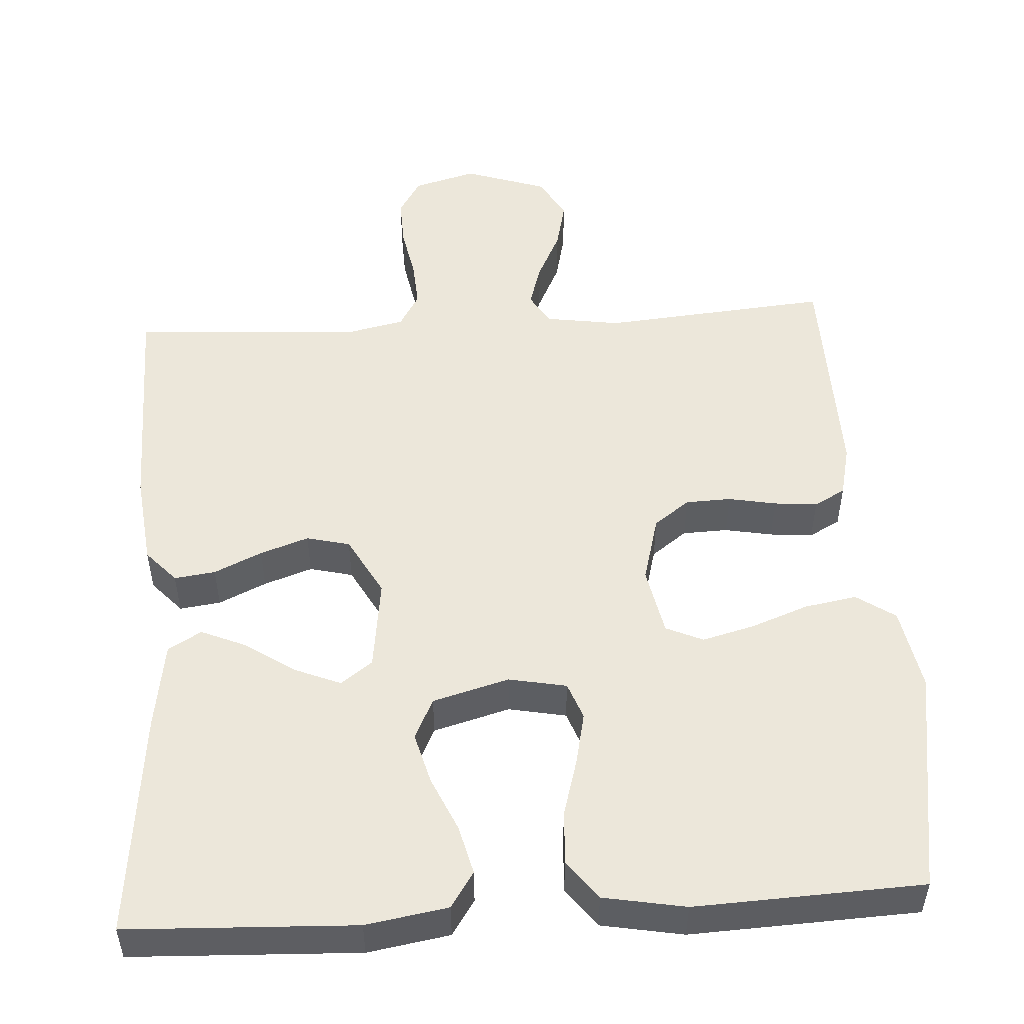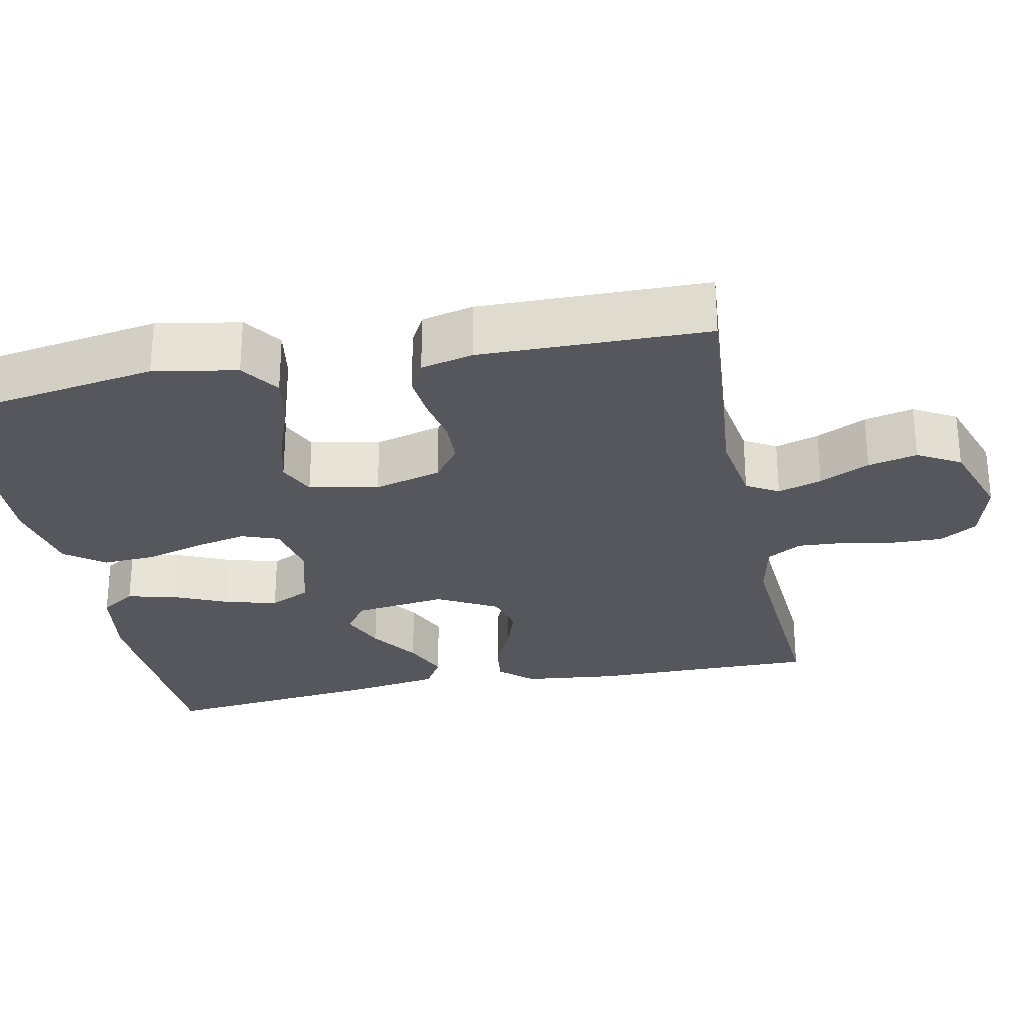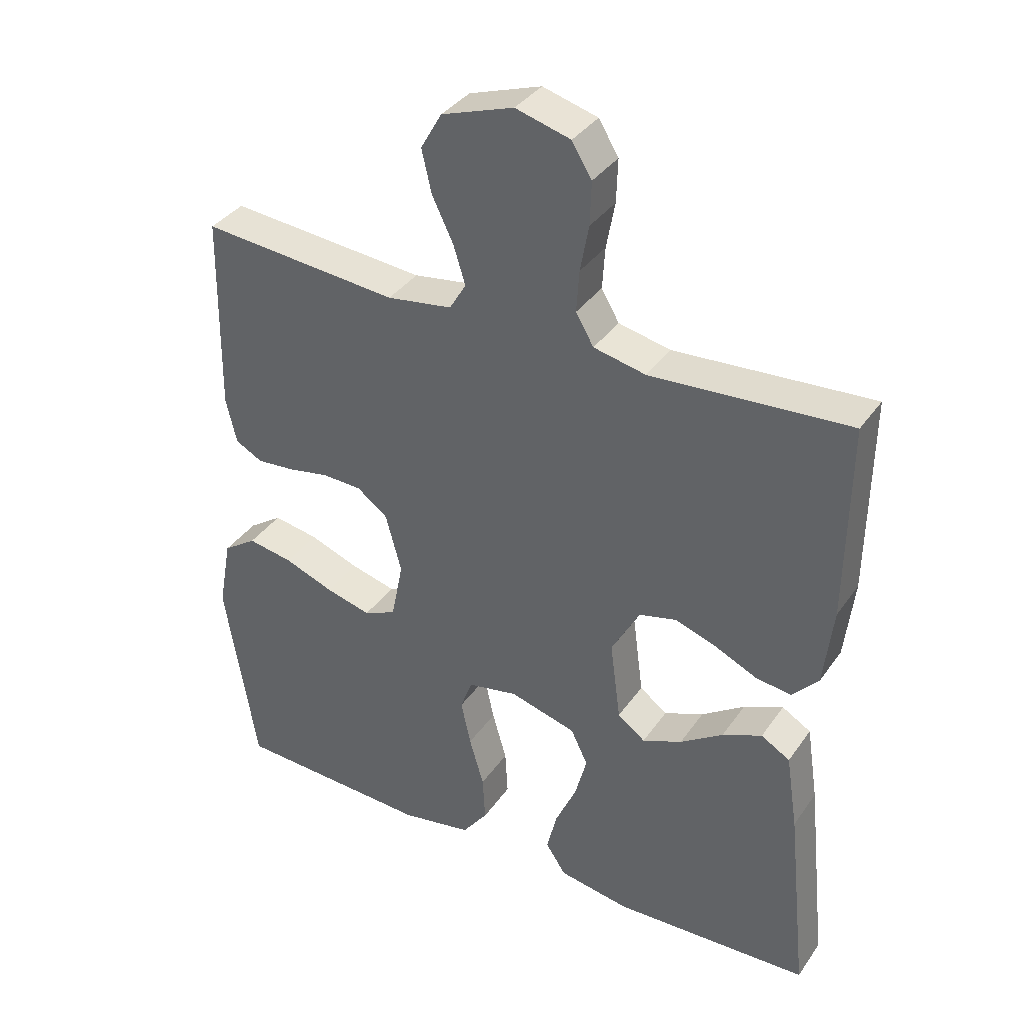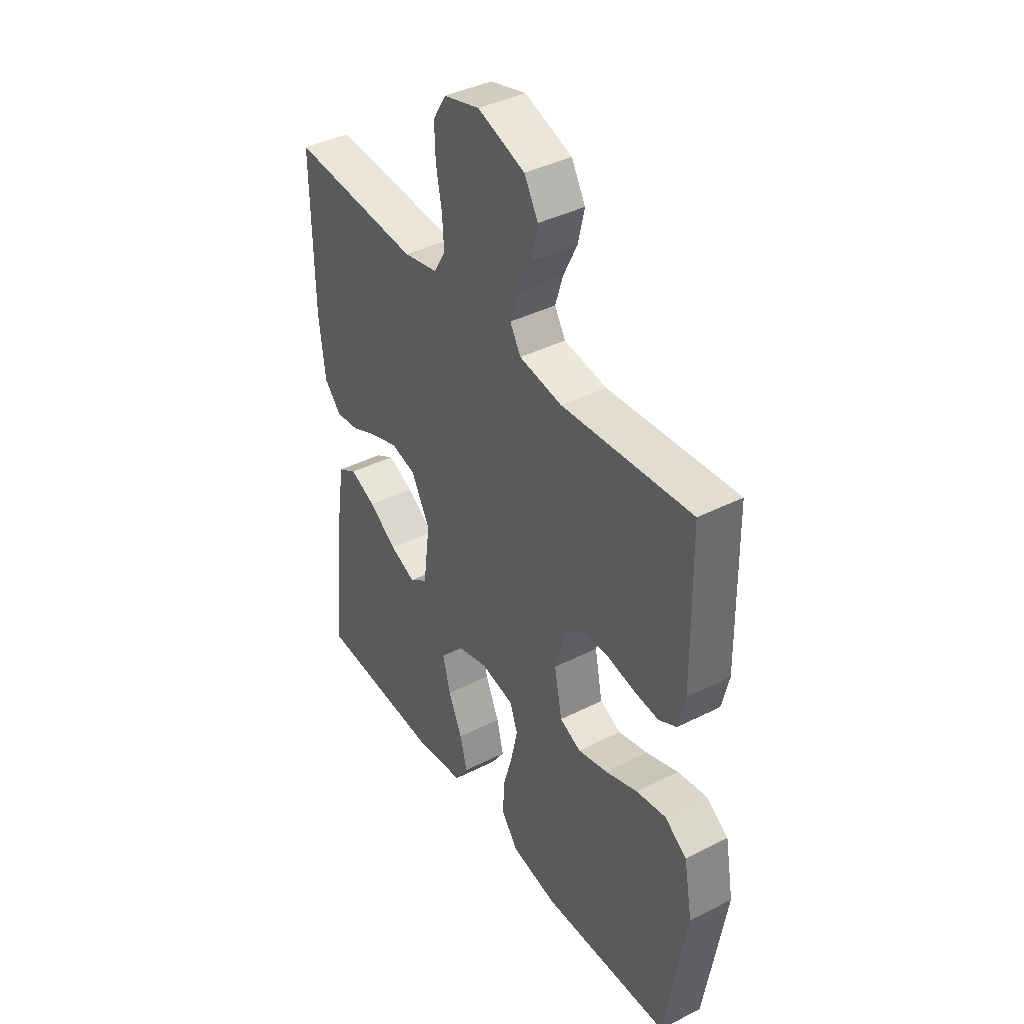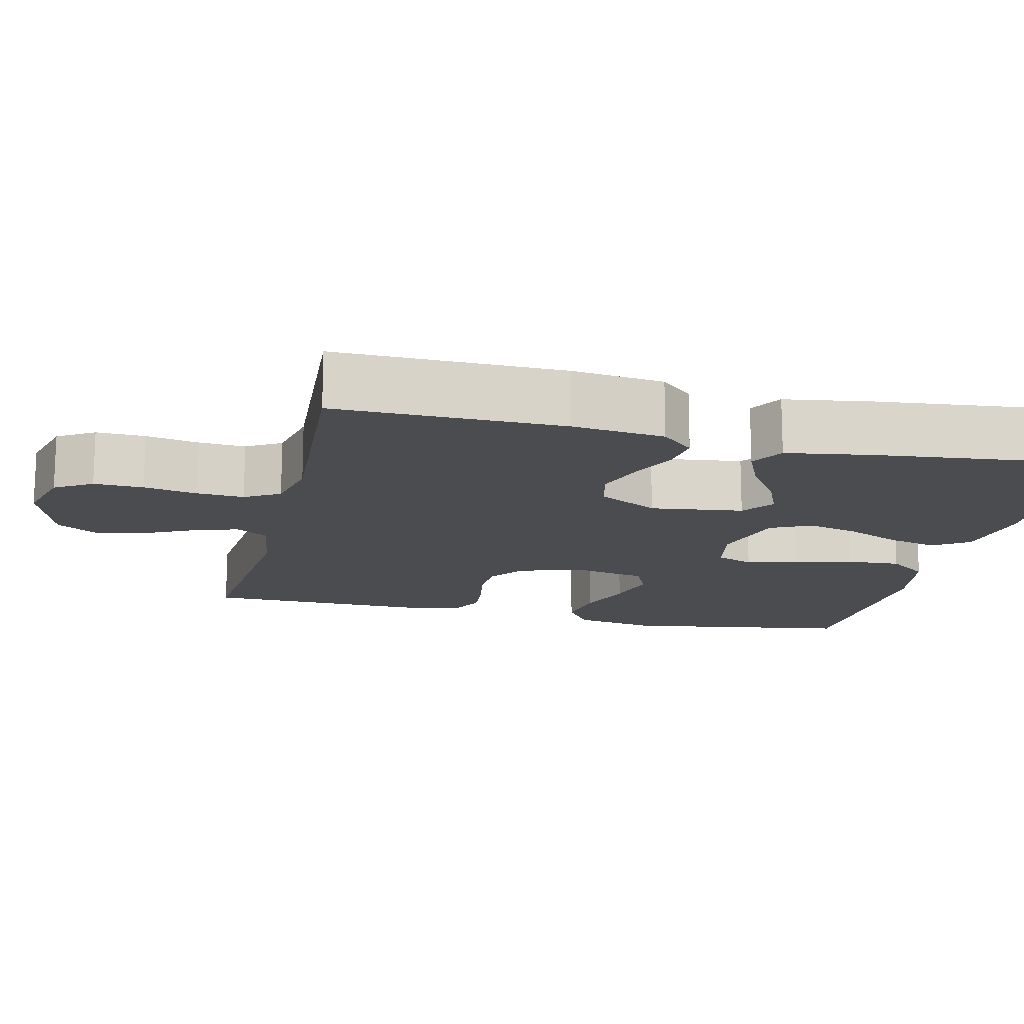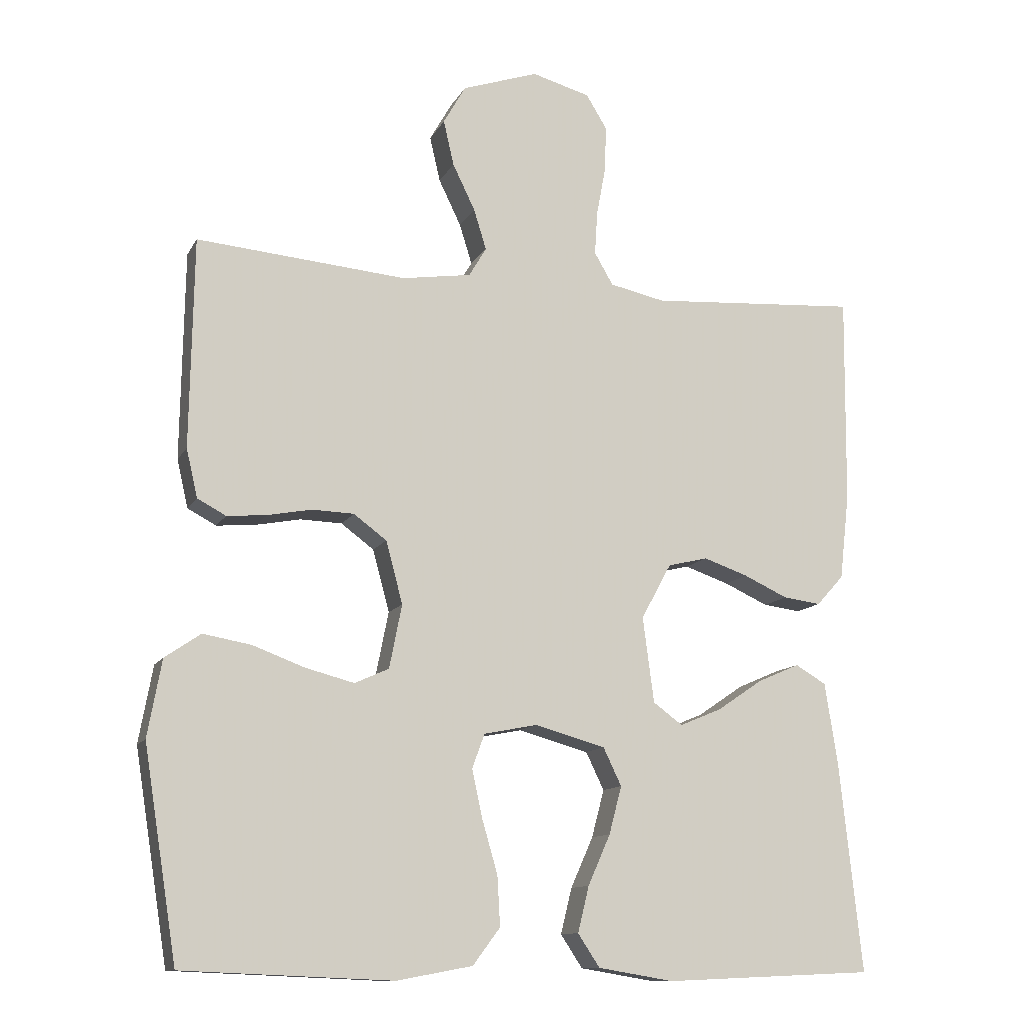
<metadata>
{"format":"obj","ext":"obj","renderer":"f3d","projection":"perspective","resolution":1024,"background":"white","views":[{"elev":51.1,"azim":176.4,"up":"+Y"},{"elev":-27.6,"azim":-78.4,"up":"+Y"},{"elev":36.6,"azim":30.6,"up":"+Z"},{"elev":40.3,"azim":-121.9,"up":"+Z"},{"elev":-15.2,"azim":76.8,"up":"+Y"},{"elev":-11.9,"azim":-18.6,"up":"+Z"}]}
</metadata>
<code>
v 0.5 0.07 0.5
v 0.497 0.07 0.2
v 0.483 0.07 0.078
v 0.444 0.07 0.035
v 0.39 0.07 0.042
v 0.327 0.07 0.071
v 0.263 0.07 0.093
v 0.206 0.07 0.079
v 0.163 0.07 0
v 0.179 0.07 -0.122
v 0.221 0.07 -0.153
v 0.281 0.07 -0.128
v 0.346 0.07 -0.084
v 0.406 0.07 -0.058
v 0.45 0.07 -0.084
v 0.468 0.07 -0.2
v 0.5 0.07 -0.5
v 0.2 0.07 -0.513
v 0.092 0.07 -0.495
v 0.061 0.07 -0.448
v 0.077 0.07 -0.383
v 0.109 0.07 -0.311
v 0.127 0.07 -0.243
v 0.101 0.07 -0.189
v 0 0.07 -0.161
v -0.076 0.07 -0.176
v -0.094 0.07 -0.225
v -0.079 0.07 -0.294
v -0.057 0.07 -0.37
v -0.053 0.07 -0.441
v -0.092 0.07 -0.493
v -0.2 0.07 -0.513
v -0.5 0.07 -0.5
v -0.548 0.07 -0.2
v -0.528 0.07 -0.09
v -0.477 0.07 -0.055
v -0.408 0.07 -0.067
v -0.333 0.07 -0.095
v -0.264 0.07 -0.113
v -0.215 0.07 -0.091
v -0.197 0.07 0
v -0.221 0.07 0.089
v -0.268 0.07 0.124
v -0.328 0.07 0.126
v -0.391 0.07 0.114
v -0.448 0.07 0.109
v -0.489 0.07 0.131
v -0.505 0.07 0.2
v -0.5 0.07 0.5
v -0.2 0.07 0.474
v -0.101 0.07 0.489
v -0.076 0.07 0.531
v -0.094 0.07 0.589
v -0.126 0.07 0.655
v -0.141 0.07 0.72
v -0.109 0.07 0.776
v 0 0.07 0.813
v 0.083 0.07 0.79
v 0.113 0.07 0.741
v 0.111 0.07 0.676
v 0.098 0.07 0.606
v 0.094 0.07 0.543
v 0.121 0.07 0.497
v 0.2 0.07 0.48
v 0.5 0 0.5
v 0.497 0 0.2
v 0.483 0 0.078
v 0.444 0 0.035
v 0.39 0 0.042
v 0.327 0 0.071
v 0.263 0 0.093
v 0.206 0 0.079
v 0.163 0 0
v 0.179 0 -0.122
v 0.221 0 -0.153
v 0.281 0 -0.128
v 0.346 0 -0.084
v 0.406 0 -0.058
v 0.45 0 -0.084
v 0.468 0 -0.2
v 0.5 0 -0.5
v 0.2 0 -0.513
v 0.092 0 -0.495
v 0.061 0 -0.448
v 0.077 0 -0.383
v 0.109 0 -0.311
v 0.127 0 -0.243
v 0.101 0 -0.189
v 0 0 -0.161
v -0.076 0 -0.176
v -0.094 0 -0.225
v -0.079 0 -0.294
v -0.057 0 -0.37
v -0.053 0 -0.441
v -0.092 0 -0.493
v -0.2 0 -0.513
v -0.5 0 -0.5
v -0.548 0 -0.2
v -0.528 0 -0.09
v -0.477 0 -0.055
v -0.408 0 -0.067
v -0.333 0 -0.095
v -0.264 0 -0.113
v -0.215 0 -0.091
v -0.197 0 0
v -0.221 0 0.089
v -0.268 0 0.124
v -0.328 0 0.126
v -0.391 0 0.114
v -0.448 0 0.109
v -0.489 0 0.131
v -0.505 0 0.2
v -0.5 0 0.5
v -0.2 0 0.474
v -0.101 0 0.489
v -0.076 0 0.531
v -0.094 0 0.589
v -0.126 0 0.655
v -0.141 0 0.72
v -0.109 0 0.776
v 0 0 0.813
v 0.083 0 0.79
v 0.113 0 0.741
v 0.111 0 0.676
v 0.098 0 0.606
v 0.094 0 0.543
v 0.121 0 0.497
v 0.2 0 0.48
f 58 59 60 61
f 58 61 62
f 57 58 62
f 56 57 62
f 53 54 55 56
f 52 53 56 62
f 51 52 62 63
f 47 48 49 50
f 44 45 46 47
f 44 47 50 51
f 35 36 37 38
f 35 38 39
f 34 35 39
f 33 34 39
f 32 33 39 40
f 28 29 30 31
f 27 28 31 32
f 26 27 32 40
f 19 20 21 22
f 19 22 23
f 18 19 23
f 17 18 23
f 16 17 23 24
f 12 13 14 15
f 11 12 15 16
f 3 4 5 6
f 3 6 7
f 64 1 2 3
f 64 3 7
f 63 64 7 8
f 43 44 51 63
f 42 43 63 8
f 41 42 8 9
f 25 26 40 41
f 25 41 9 10
f 11 16 24 25
f 10 11 25
f 125 124 123 122
f 126 125 122
f 126 122 121
f 126 121 120
f 120 119 118 117
f 126 120 117 116
f 127 126 116 115
f 114 113 112 111
f 111 110 109 108
f 115 114 111 108
f 102 101 100 99
f 103 102 99
f 103 99 98
f 103 98 97
f 104 103 97 96
f 95 94 93 92
f 96 95 92 91
f 104 96 91 90
f 86 85 84 83
f 87 86 83
f 87 83 82
f 87 82 81
f 88 87 81 80
f 79 78 77 76
f 80 79 76 75
f 70 69 68 67
f 71 70 67
f 67 66 65 128
f 71 67 128
f 72 71 128 127
f 127 115 108 107
f 72 127 107 106
f 73 72 106 105
f 105 104 90 89
f 74 73 105 89
f 89 88 80 75
f 89 75 74
f 1 65 66 2
f 2 66 67 3
f 3 67 68 4
f 4 68 69 5
f 5 69 70 6
f 6 70 71 7
f 7 71 72 8
f 8 72 73 9
f 9 73 74 10
f 10 74 75 11
f 11 75 76 12
f 12 76 77 13
f 13 77 78 14
f 14 78 79 15
f 15 79 80 16
f 16 80 81 17
f 17 81 82 18
f 18 82 83 19
f 19 83 84 20
f 20 84 85 21
f 21 85 86 22
f 22 86 87 23
f 23 87 88 24
f 24 88 89 25
f 25 89 90 26
f 26 90 91 27
f 27 91 92 28
f 28 92 93 29
f 29 93 94 30
f 30 94 95 31
f 31 95 96 32
f 32 96 97 33
f 33 97 98 34
f 34 98 99 35
f 35 99 100 36
f 36 100 101 37
f 37 101 102 38
f 38 102 103 39
f 39 103 104 40
f 40 104 105 41
f 41 105 106 42
f 42 106 107 43
f 43 107 108 44
f 44 108 109 45
f 45 109 110 46
f 46 110 111 47
f 47 111 112 48
f 48 112 113 49
f 49 113 114 50
f 50 114 115 51
f 51 115 116 52
f 52 116 117 53
f 53 117 118 54
f 54 118 119 55
f 55 119 120 56
f 56 120 121 57
f 57 121 122 58
f 58 122 123 59
f 59 123 124 60
f 60 124 125 61
f 61 125 126 62
f 62 126 127 63
f 63 127 128 64
f 64 128 65 1

</code>
